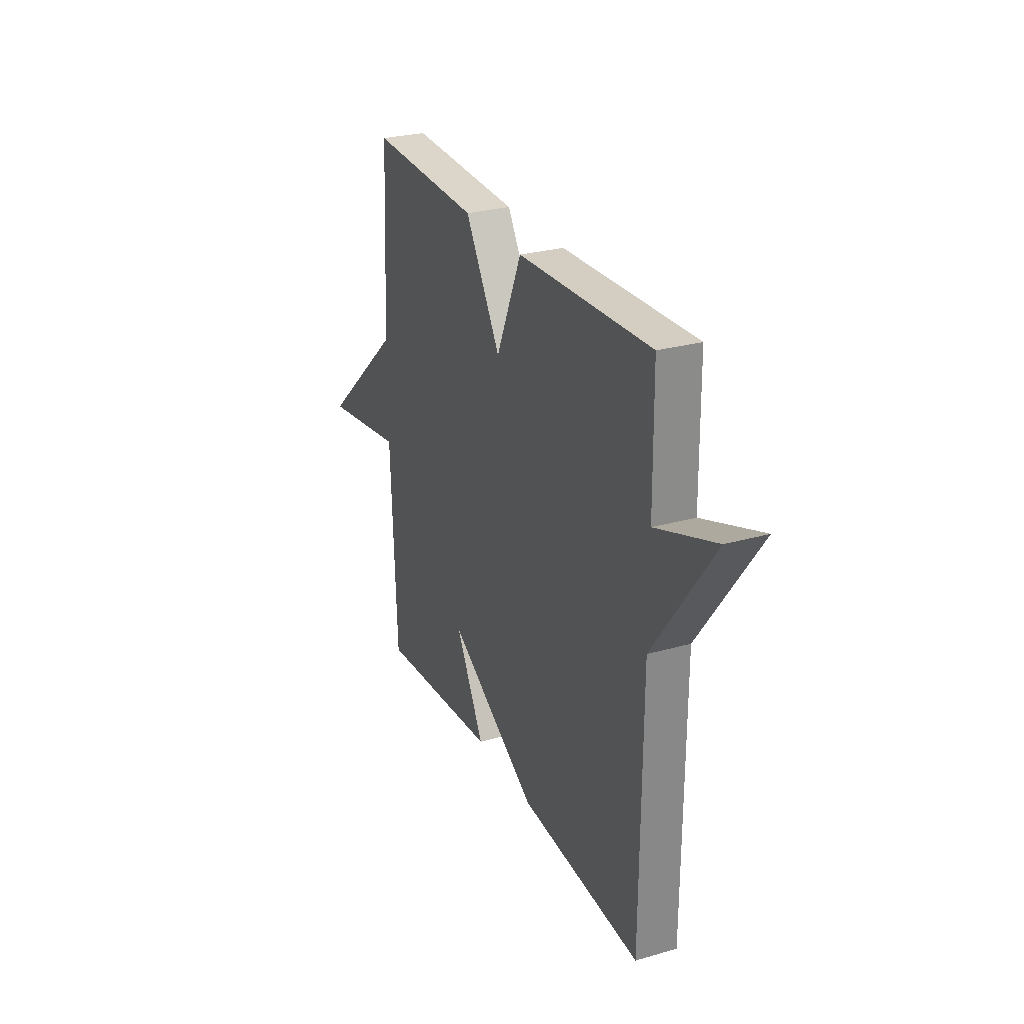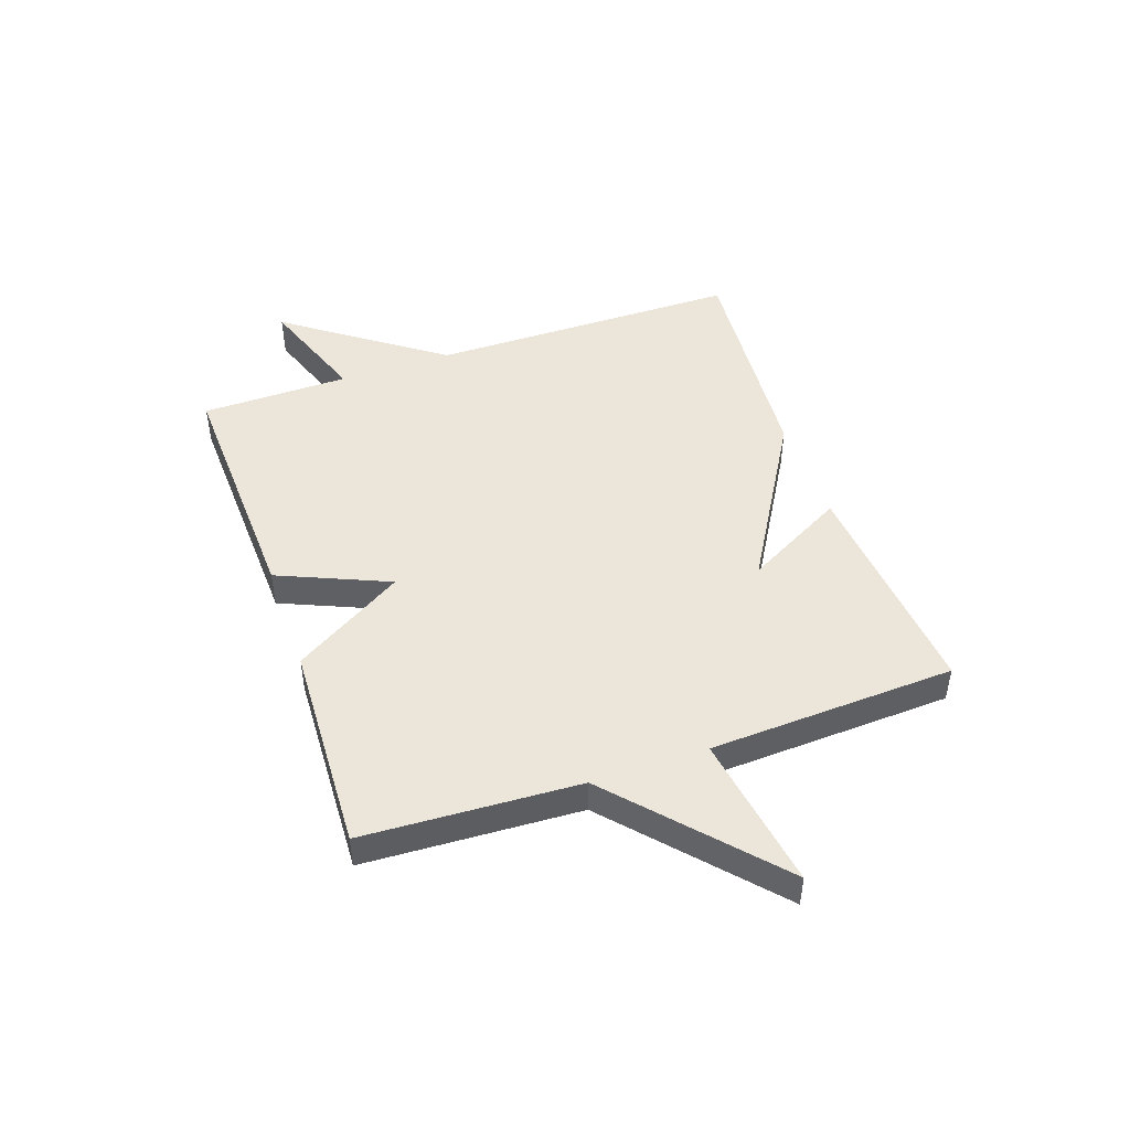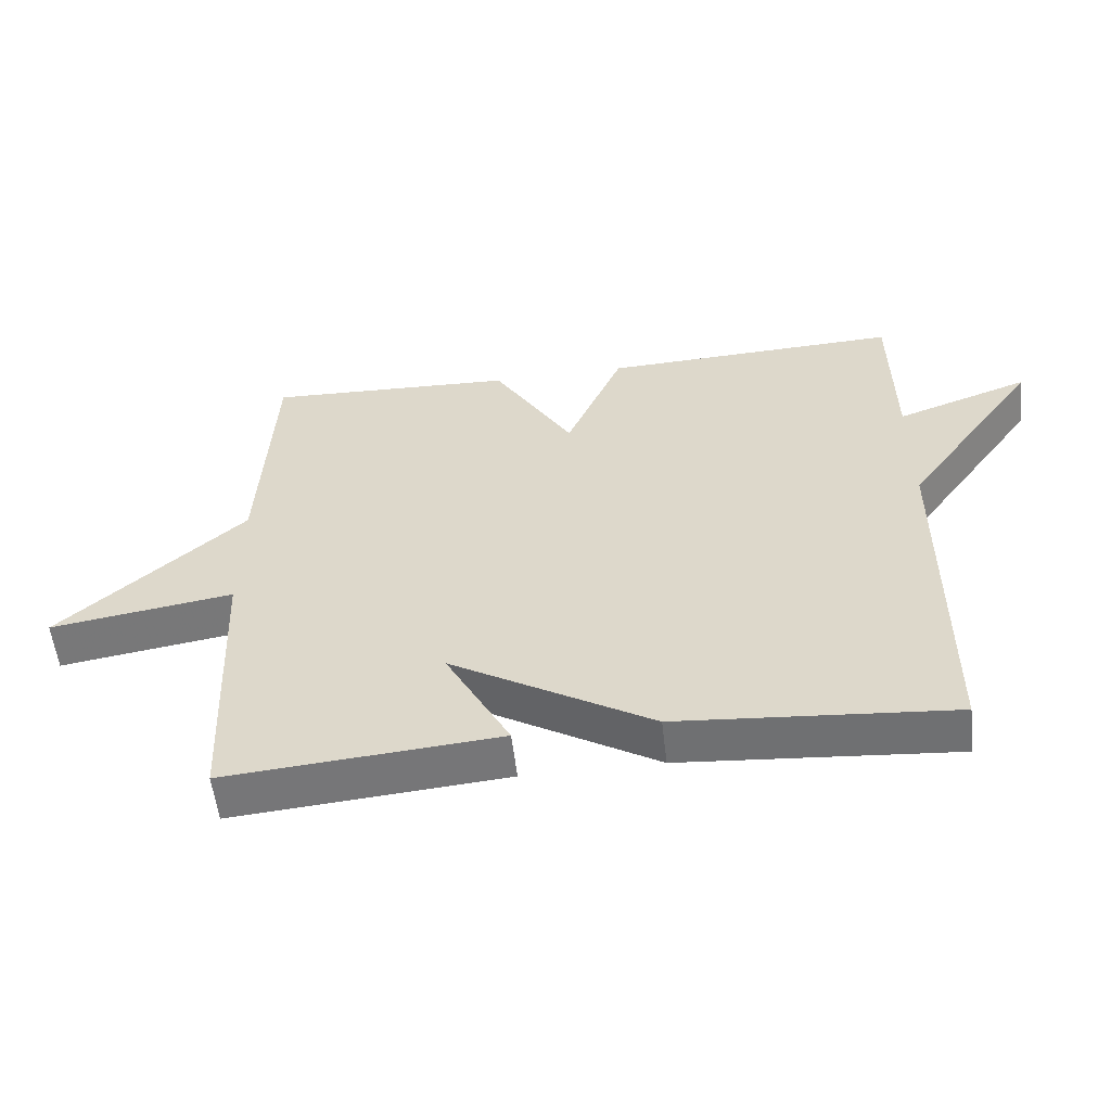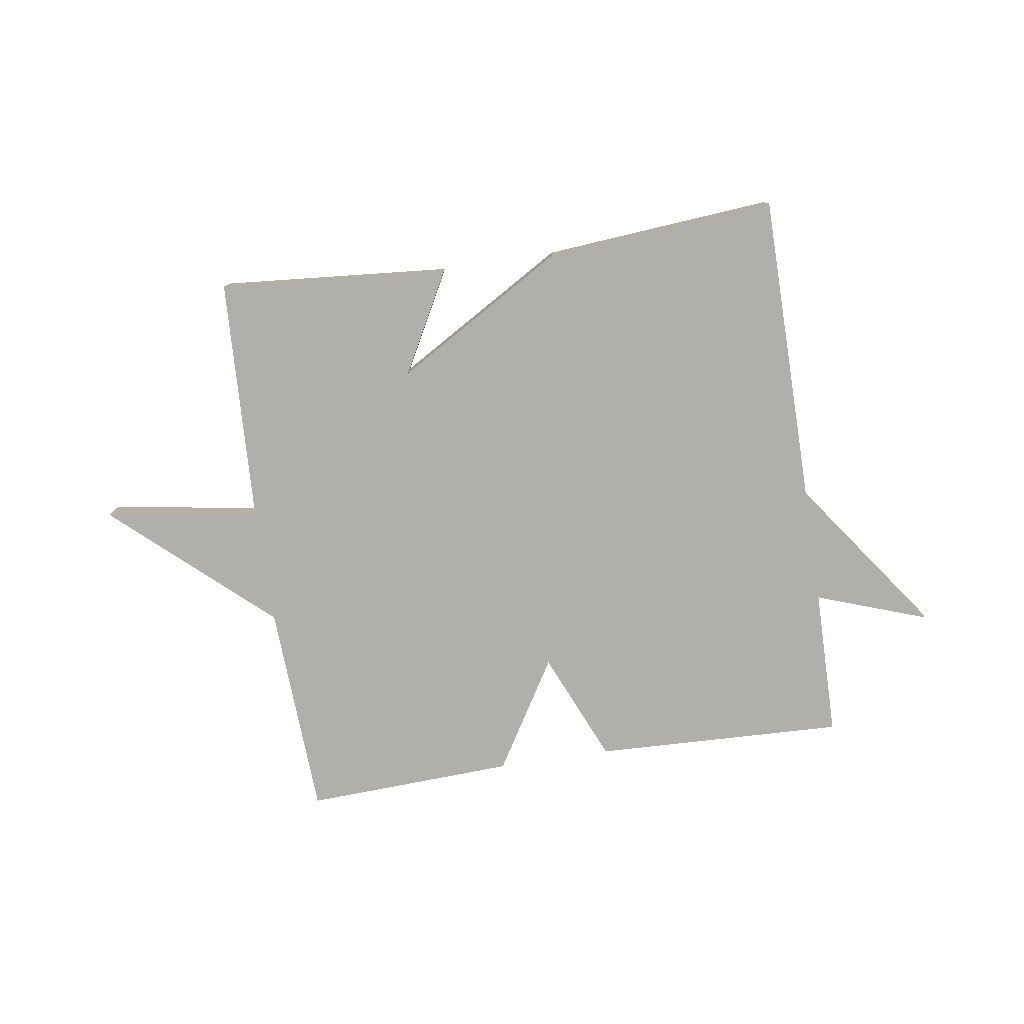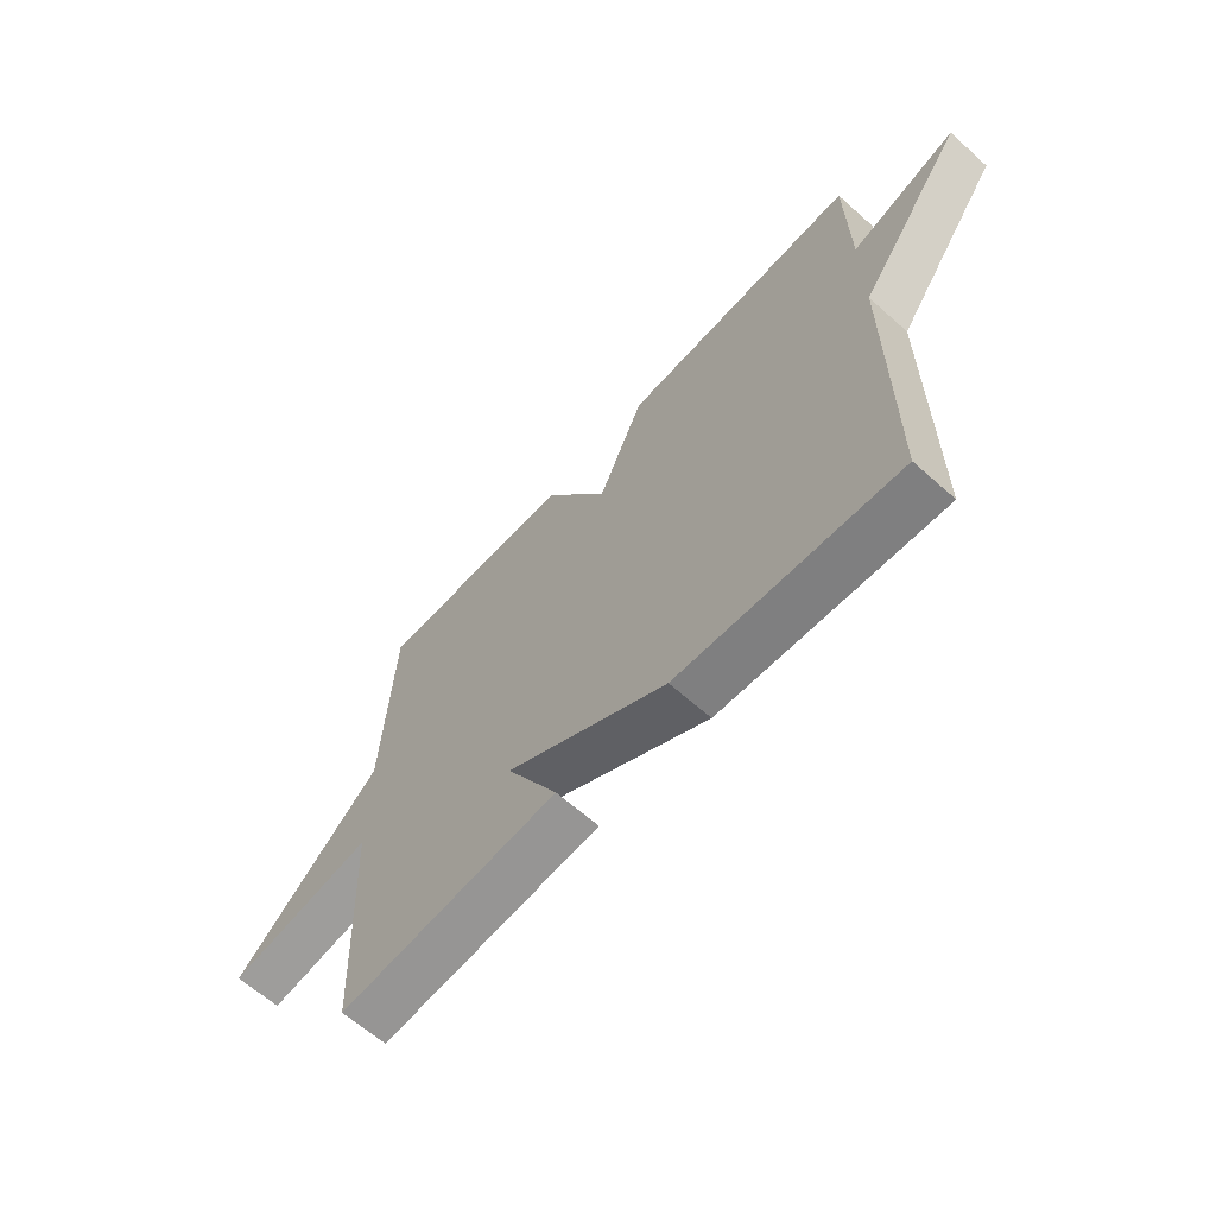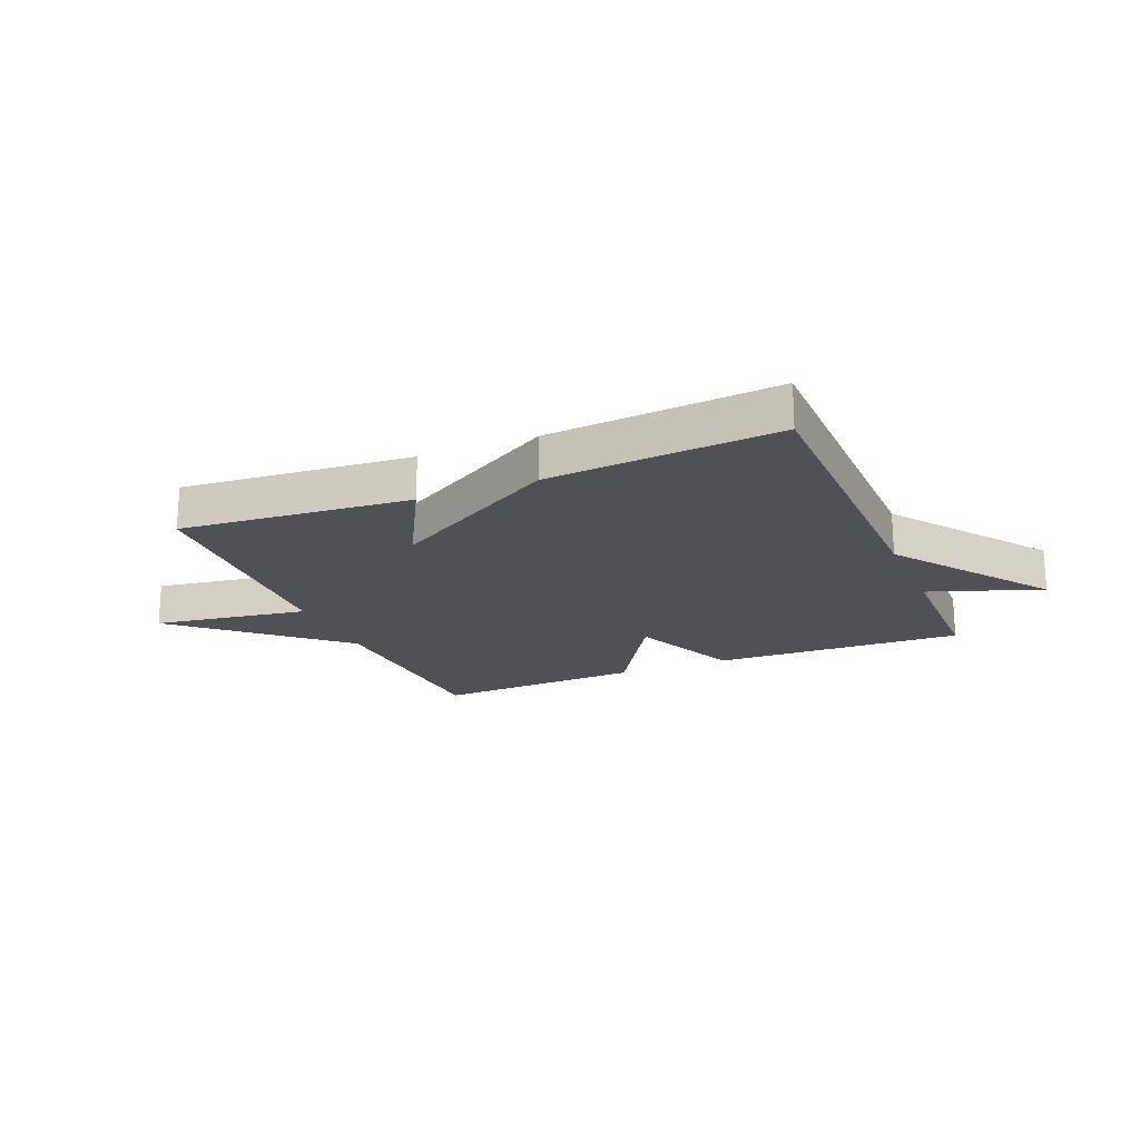
<metadata>
{"format":"obj","ext":"obj","renderer":"f3d","projection":"perspective","resolution":1024,"background":"white","views":[{"elev":27.2,"azim":-113.7,"up":"+Z"},{"elev":46.9,"azim":70.8,"up":"+Y"},{"elev":-56.0,"azim":-173.4,"up":"+Z"},{"elev":-78.2,"azim":-171.4,"up":"+Y"},{"elev":-63.8,"azim":-132.0,"up":"+Z"},{"elev":-19.8,"azim":-157.3,"up":"+Y"}]}
</metadata>
<code>
v 0.5 0.07 -0.5
v 0.1 0.07 -0.467
v 0.194 0.07 -0.293
v -0.1 0.07 -0.467
v -0.5 0.07 -0.5
v -0.503 0.07 0.042
v -0.698 0.07 0.311
v -0.503 0.07 0.242
v -0.5 0.07 0.5
v -0.064 0.07 0.484
v 0.019 0.07 0.292
v 0.136 0.07 0.484
v 0.5 0.07 0.5
v 0.519 0.07 0.127
v 0.788 0.07 -0.114
v 0.519 0.07 -0.073
v 0.5 0 -0.5
v 0.1 0 -0.467
v 0.194 0 -0.293
v -0.1 0 -0.467
v -0.5 0 -0.5
v -0.503 0 0.042
v -0.698 0 0.311
v -0.503 0 0.242
v -0.5 0 0.5
v -0.064 0 0.484
v 0.019 0 0.292
v 0.136 0 0.484
v 0.5 0 0.5
v 0.519 0 0.127
v 0.788 0 -0.114
v 0.519 0 -0.073
f 14 15 16
f 14 16 1
f 13 14 1
f 12 13 1
f 11 12 1
f 8 9 10 11
f 8 11 1
f 6 7 8
f 5 6 8
f 4 5 8
f 3 4 8
f 3 8 1
f 1 2 3
f 32 31 30
f 17 32 30
f 17 30 29
f 17 29 28
f 17 28 27
f 27 26 25 24
f 17 27 24
f 24 23 22
f 24 22 21
f 24 21 20
f 24 20 19
f 17 24 19
f 19 18 17
f 1 17 18 2
f 2 18 19 3
f 3 19 20 4
f 4 20 21 5
f 5 21 22 6
f 6 22 23 7
f 7 23 24 8
f 8 24 25 9
f 9 25 26 10
f 10 26 27 11
f 11 27 28 12
f 12 28 29 13
f 13 29 30 14
f 14 30 31 15
f 15 31 32 16
f 16 32 17 1

</code>
